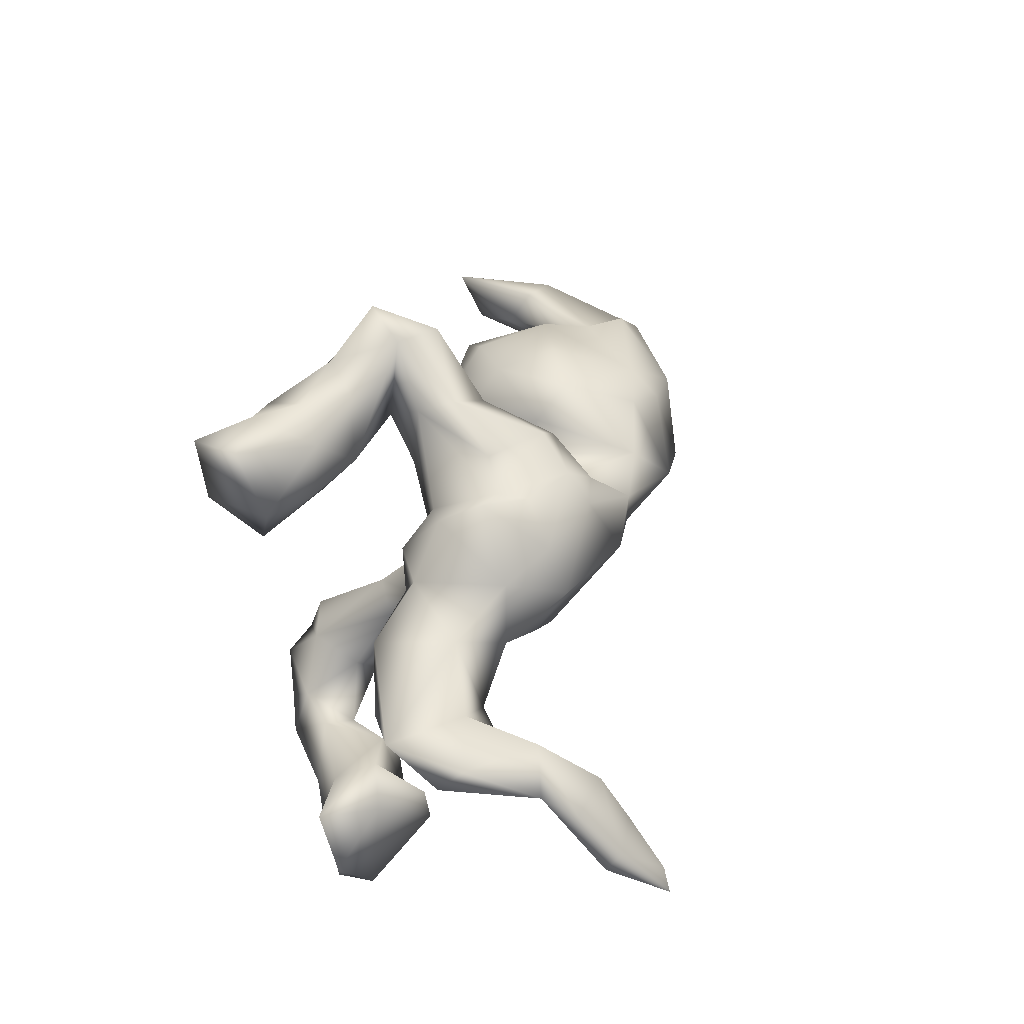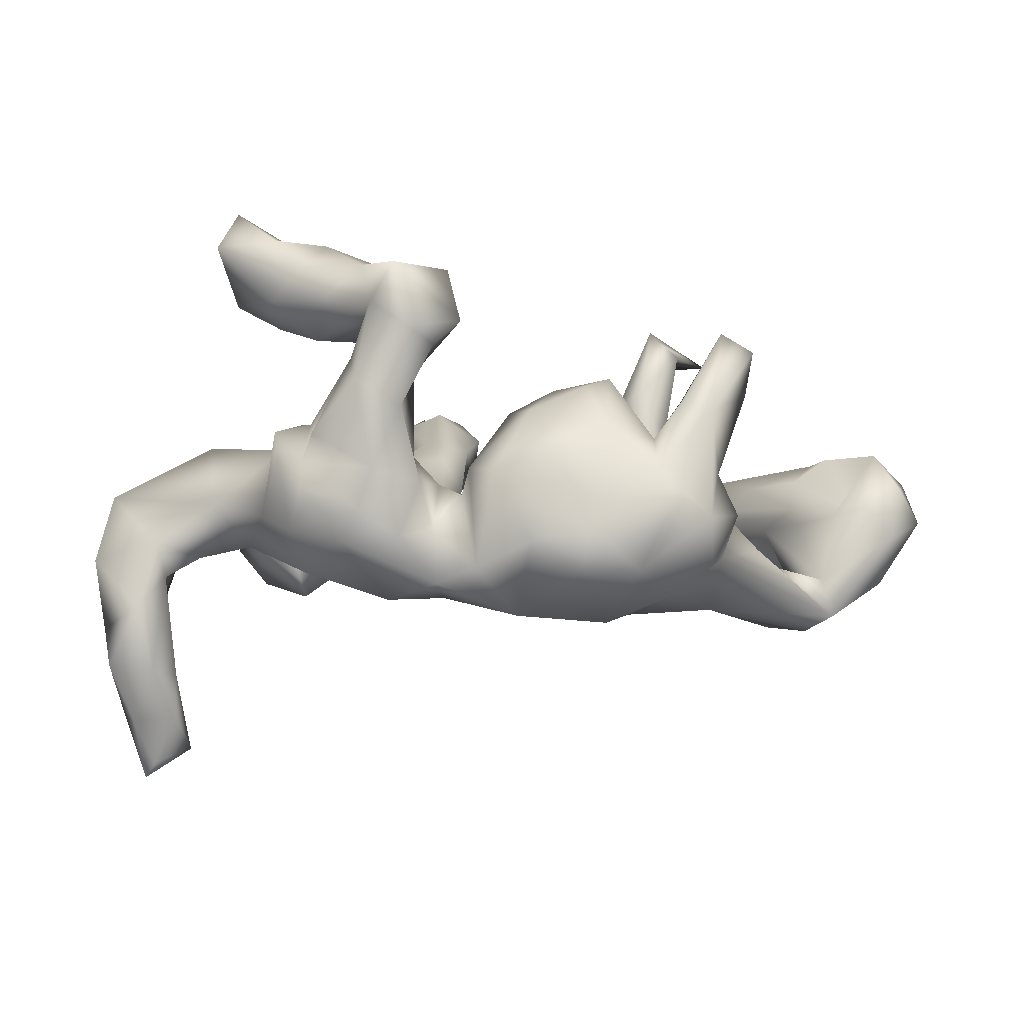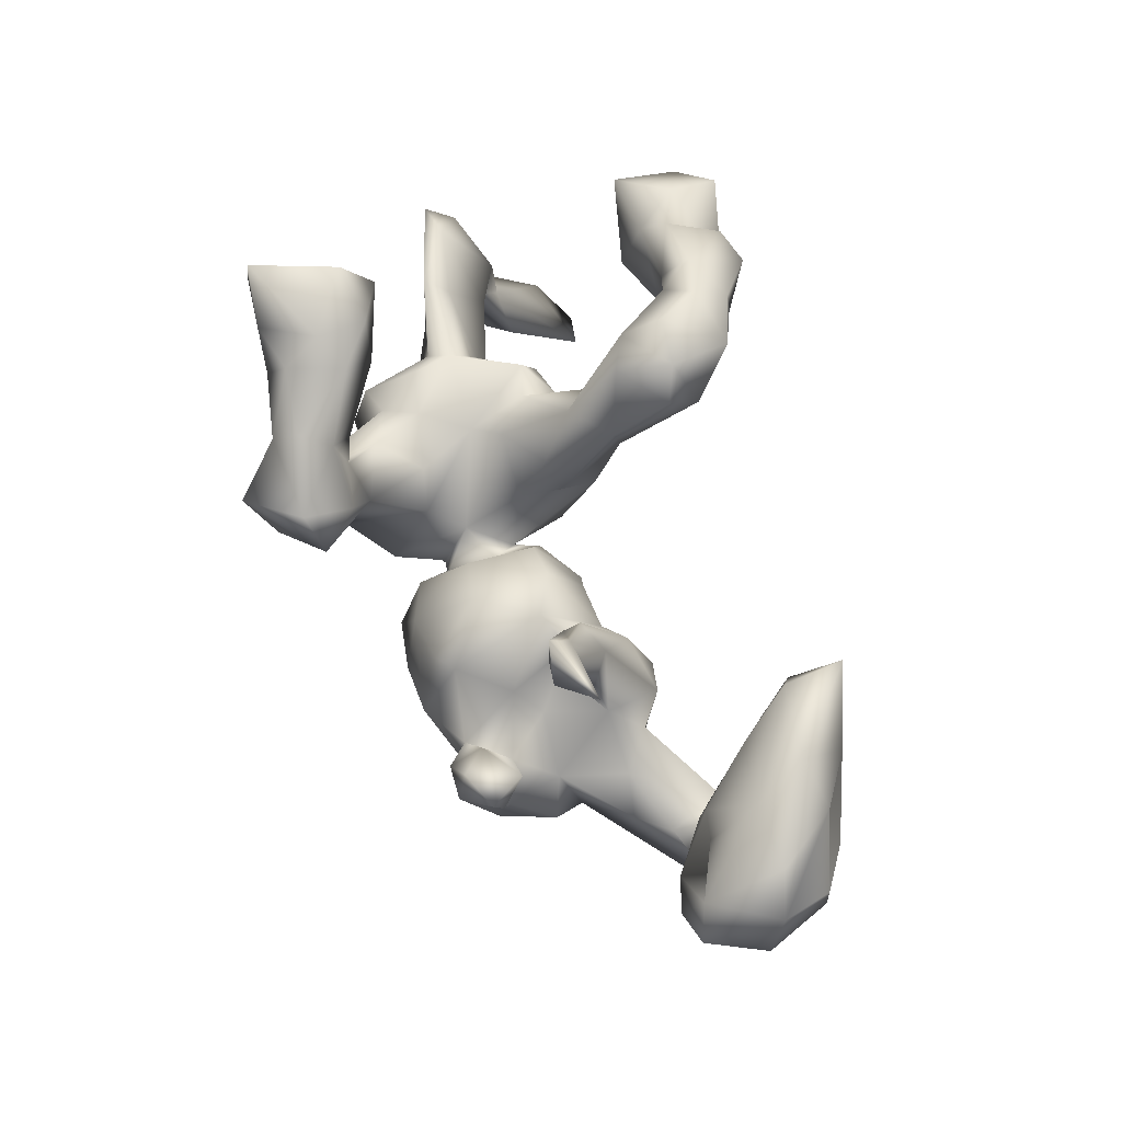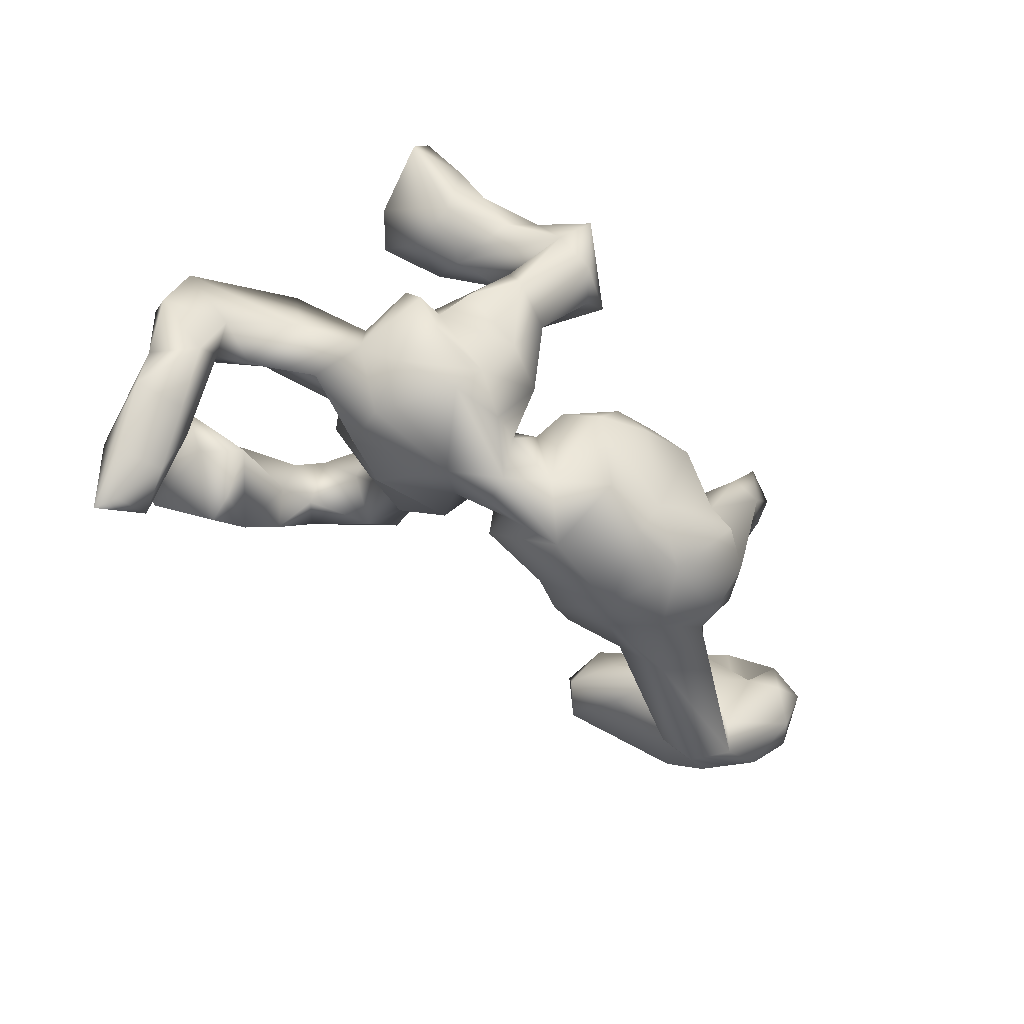
<metadata>
{"format":"obj","ext":"obj","renderer":"f3d","projection":"perspective","resolution":1024,"background":"white","views":[{"elev":29.6,"azim":103.0,"up":"+Y"},{"elev":56.6,"azim":-179.4,"up":"+Y"},{"elev":65.8,"azim":-110.5,"up":"+Z"},{"elev":-63.6,"azim":140.8,"up":"+Z"}]}
</metadata>
<code>
v 0.7453 -0.09225 -0.09114
v 0.7274 -0.02882 0.000665
v 0.6567 -0.03844 -0.2395
v 0.6982 -0.246 -0.3664
v 0.716 -0.129 -0.3208
v 0.6755 -0.2257 -0.3904
v 0.7513 -0.04538 -0.1357
v 0.7257 -0.09497 -0.2608
v 0.6379 -0.03697 0.04581
v 0.6435 -0.141 -0.2489
v 0.6554 -0.3082 -0.4698
v 0.6318 -0.01902 -0.1098
v 0.6346 -0.2751 -0.4551
v 0.6144 -0.06222 -0.1607
v 0.5501 -0.05518 -0.1209
v 0.5693 -0.2858 -0.4176
v 0.5316 0.03596 0.07568
v 0.6284 -0.111 -0.3409
v 0.589 -0.152 -0.3283
v 0.5972 -0.1192 -0.06309
v 0.5409 -0.4696 0.1578
v 0.5936 -0.2105 -0.3856
v 0.5031 -0.002845 0.05231
v 0.5447 -0.349 0.1887
v 0.5059 0.3593 0.3138
v 0.4799 -0.4363 0.1999
v 0.482 -0.3623 0.0954
v 0.485 -0.5276 0.1761
v 0.4725 0.3581 0.3984
v 0.5126 -0.07316 -0.04174
v 0.5153 0.04723 -0.06445
v 0.4769 0.2272 0.2758
v 0.422 -0.3527 0.1963
v 0.3951 0.3737 0.3206
v 0.4846 -0.5314 0.1115
v 0.3899 0.231 0.2191
v 0.4195 0.1523 0.3064
v 0.3673 0.04248 0.06475
v 0.4441 0.01035 -0.1362
v 0.4125 0.1074 -0.1293
v 0.3912 0.07837 0.04271
v 0.3935 0.3295 0.2092
v 0.4081 0.2127 0.4077
v 0.3795 -0.0279 -0.09389
v 0.4111 -0.3147 0.12
v 0.3751 0.2393 -0.07917
v 0.3799 0.000547 0.01232
v 0.2808 -0.3358 0.2591
v 0.3881 0.2061 -0.004375
v 0.3141 0.2662 0.1656
v 0.3431 0.3813 0.2496
v 0.3359 0.1962 0.33
v 0.3398 -0.4805 0.1633
v 0.393 -0.3786 0.03256
v 0.3855 -0.4383 0.0242
v 0.3513 0.12 0.07343
v 0.3099 -0.04524 -0.1585
v 0.3188 -0.1087 -0.001887
v 0.3292 0.239 -0.09334
v 0.3277 0.2849 0.3449
v 0.352 0.1532 -0.19
v 0.3106 -0.4452 0.09469
v 0.2826 -0.4972 0.2192
v 0.2417 0.3371 0.06957
v 0.3454 -0.4778 0.2334
v 0.285 0.1343 0.04176
v 0.2842 -0.06879 0.09774
v 0.3918 -0.3896 0.2407
v 0.3055 -0.05387 -0.1136
v 0.2988 0.3528 0.3249
v 0.2928 -0.3438 0.1414
v 0.2389 -0.1177 0.03687
v 0.2592 -0.3765 0.3282
v 0.2643 0.2553 0.3231
v 0.2878 0.3833 0.1794
v 0.3141 0.2002 0.2281
v 0.3283 0.2354 -0.149
v 0.3238 0.1922 0.02245
v 0.2265 0.4106 0.2313
v 0.33 0.05481 -0.2195
v 0.3079 0.2991 -0.07403
v 0.2224 0.2365 -0.1982
v 0.2308 0.3578 0.00869
v 0.1712 -0.4215 0.249
v 0.2199 -0.1197 -0.06935
v 0.2518 -0.4128 0.1208
v 0.218 0.2788 0.1634
v 0.2017 0.3705 0.2645
v 0.224 -0.3141 0.3123
v 0.1741 -0.2599 0.2245
v 0.1716 0.3167 0.2399
v 0.1827 0.2941 0.1376
v 0.2115 -0.3705 0.224
v 0.2061 -0.4342 0.2553
v 0.1835 0.1611 0.02201
v 0.2497 0.1951 -0.2414
v 0.2324 0.23 0.08212
v 0.1611 0.4938 0.1715
v 0.2148 0.05633 0.05029
v 0.2354 -0.05291 0.07339
v 0.1756 -0.3556 0.3583
v 0.195 0.2967 -0.1451
v 0.168 -0.1438 0.1554
v 0.2021 0.448 0.1153
v 0.1774 0.008755 0.06763
v 0.1485 -0.1948 0.1063
v 0.1214 -0.09761 0.1846
v 0.08408 -0.3796 0.3145
v 0.1094 0.2514 -0.1466
v 0.1687 -0.214 0.3068
v 0.1346 0.4491 0.06101
v 0.2275 -0.07547 -0.1705
v 0.1704 0.06788 -0.2857
v 0.1479 0.1909 -0.2245
v 0.1385 -0.2754 0.374
v 0.1069 0.01043 -0.205
v 0.1461 0.3226 -0.02586
v 0.08599 -0.3276 0.2144
v 0.08035 -0.03989 0.1031
v 0.1274 0.1758 -0.03852
v 0.1267 0.2769 0.08326
v 0.1292 -0.1418 -0.06774
v 0.08416 0.3158 0.1623
v 0.05782 -0.2646 0.3548
v 0.07999 0.009976 -0.005314
v 0.06698 0.06568 -0.2794
v 0.08101 0.1172 -0.06014
v 0.06572 0.4056 0.2253
v 0.06786 -0.1788 0.1015
v 0.08768 0.393 0.05933
v 0.07877 0.123 -0.2835
v 0.0883 0.1622 -0.1885
v 0.1003 -0.1783 0.318
v 0.03571 0.04163 -0.1026
v 0.03962 0.3843 0.1216
v 0.04453 -0.05922 0.04557
v 0.05757 -0.128 0.001451
v 0.03585 0.1687 -0.1183
v 0.01643 0.04906 -0.2475
v 0.07238 -0.06791 -0.1341
v 0.03807 -0.1531 0.2063
v 0.02867 -0.3069 0.2447
v 0.01721 -0.2451 0.2975
v 0.02135 0.2291 -0.0968
v -0.001714 -0.02046 -0.1915
v 0.005753 0.1734 -0.2785
v 0.01075 0.08591 -0.07553
v 0.001475 0.001568 -0.06643
v -0.04985 0.1531 0.08012
v -0.02535 0.2855 -0.1401
v -0.04975 0.03149 0.05485
v -0.08949 0.2724 0.002501
v -0.07534 -0.05173 -0.09097
v -0.09282 0.2308 -0.2588
v -0.06945 0.09851 -0.3355
v -0.1165 -0.03983 -0.03311
v -0.2068 -0.0402 -0.01974
v -0.1303 0.3061 -0.09526
v -0.1338 0.1746 0.1198
v -0.1277 -0.02066 -0.2352
v -0.1241 0.03142 0.09605
v -0.1918 0.2662 0.06388
v -0.2092 0.07596 0.1376
v -0.2335 0.05523 -0.3232
v -0.1853 0.1997 -0.2888
v -0.1954 -0.05871 -0.2071
v -0.2384 0.2439 0.09811
v -0.2778 0.00521 -0.2758
v -0.2781 0.1528 0.00385
v -0.2443 -0.07723 -0.02309
v -0.2333 0.3082 -0.05593
v -0.2017 0.2445 -0.2343
v -0.308 0.09781 0.1776
v -0.2641 0.05608 0.1685
v -0.3579 0.2784 -0.1846
v -0.2659 0.02373 0.1836
v -0.2807 -0.1124 -0.08924
v -0.3603 0.06597 -0.2671
v -0.2588 0.04425 0.07422
v -0.3102 -0.00557 0.1311
v -0.3167 0.1111 -0.03975
v -0.3182 0.2607 -0.05179
v -0.2904 0.1875 -0.2921
v -0.3455 -0.09542 -0.05381
v -0.3193 0.06197 0.2532
v -0.3142 0.0592 0.06179
v -0.3557 0.03127 0.1154
v -0.3709 0.3037 0.006953
v -0.3291 0.1043 0.3188
v -0.3801 0.1142 0.2471
v -0.4332 -0.01487 -0.2518
v -0.3706 0.2441 0.04426
v -0.3648 0.007456 -0.01276
v -0.3231 0.2694 -0.1238
v -0.425 0.1223 -0.08414
v -0.3715 -0.0653 -0.1608
v -0.3836 0.1941 -0.03202
v -0.4378 0.0554 0.2687
v -0.4235 0.3069 -0.02056
v -0.42 0.2357 -0.2057
v -0.4037 -0.04805 -0.04945
v -0.4374 0.2188 -0.101
v -0.4778 0.1457 -0.1428
v -0.4478 0.2971 0.1659
v -0.4276 0.1437 -0.2494
v -0.4969 -0.2526 0.2001
v -0.4449 -0.2935 0.0722
v -0.5079 -0.3618 0.08717
v -0.5593 -0.1547 -0.2075
v -0.4672 0.006584 -0.07193
v -0.4707 0.2049 0.1294
v -0.4918 0.2461 0.05768
v -0.5036 -0.2184 0.1067
v -0.5275 0.01771 -0.1367
v -0.5089 0.2705 0.1423
v -0.5627 -0.1213 -0.003646
v -0.4967 -0.3562 0.2219
v -0.5771 -0.3124 0.1047
v -0.4493 0.08681 -0.2031
v -0.5271 -0.2457 0.02035
v -0.5739 -0.03986 -0.1423
v -0.546 -0.1653 0.127
v -0.6099 -0.0652 0.01187
v -0.5383 -0.1409 -0.1365
v -0.6056 -0.1556 -0.0914
v -0.6665 -0.1351 0.1641
v -0.7044 -0.1906 -0.1352
v -0.6792 -0.262 -0.05686
v -0.6046 -0.1926 -0.05791
v -0.6833 -0.2817 0.01263
v -0.6597 -0.06514 -0.1523
v -0.6156 -0.3152 0.1264
v -0.6297 -0.2294 0.2082
v -0.6819 -0.04957 0.1199
v -0.6191 -0.06988 0.0791
v -0.6316 -0.1512 -0.2172
v -0.6773 -0.08665 -0.2214
v -0.6801 -0.005372 -0.04442
v -0.721 -0.07818 0.02184
v -0.743 0.01814 -0.03863
v -0.744 -0.2665 0.04325
v -0.7087 -0.2493 0.1516
v -0.7791 -0.1114 -0.1313
v -0.7042 -0.167 0.05116
v -0.7725 -0.003234 0.09916
v -0.8246 -0.2074 0.0823
v -0.7798 -0.1392 0.1531
v -0.8141 0.0103 0.009267
v -0.792 -0.01732 -0.08628
v -0.8474 -0.1166 0.104
v -0.8263 -0.2088 0.02007
v -0.8645 -0.09234 -0.001713
f 110 107 133
f 68 48 73
f 76 37 52
f 52 60 74
f 76 52 74
f 189 198 185
f 189 190 198
f 133 107 141
f 115 110 124
f 124 110 133
f 124 133 143
f 133 141 143
f 110 89 90
f 108 124 142
f 142 124 143
f 73 48 89
f 73 89 101
f 73 101 94
f 63 73 94
f 94 101 108
f 84 94 108
f 65 68 73
f 65 73 63
f 25 34 29
f 37 43 52
f 101 89 115
f 115 89 110
f 101 115 108
f 115 124 108
f 29 34 60
f 29 60 43
f 52 43 60
f 165 164 183
f 154 155 165
f 131 155 146
f 146 155 154
f 22 13 16
f 165 183 172
f 16 19 22
f 22 6 13
f 18 22 19
f 18 6 22
f 5 6 18
f 16 11 4
f 13 6 11
f 11 6 4
f 16 13 11
f 5 3 8
f 7 8 3
f 1 8 7
f 221 237 231
f 219 191 237
f 191 168 196
f 166 168 164
f 139 145 155
f 113 116 126
f 113 112 116
f 57 112 113
f 80 57 113
f 191 219 178
f 205 178 219
f 126 116 139
f 80 113 96
f 200 205 203
f 200 183 205
f 183 178 205
f 146 132 131
f 114 131 132
f 114 96 131
f 96 113 131
f 61 80 96
f 39 30 44
f 39 15 30
f 20 30 15
f 224 196 201
f 238 216 231
f 152 158 171
f 57 44 69
f 69 47 58
f 69 58 112
f 140 112 85
f 85 122 140
f 156 157 166
f 177 157 170
f 170 184 177
f 196 177 184
f 184 201 196
f 224 201 210
f 224 210 221
f 223 216 238
f 249 243 252
f 58 85 112
f 140 122 137
f 216 229 225
f 243 227 251
f 243 251 252
f 224 225 227
f 227 225 229
f 227 229 228
f 227 228 251
f 83 117 111
f 117 130 111
f 64 81 83
f 120 121 117
f 130 117 121
f 152 171 162
f 167 171 182
f 212 199 202
f 49 46 59
f 49 59 78
f 59 81 64
f 78 59 64
f 144 152 149
f 7 2 1
f 231 249 240
f 238 231 240
f 201 193 210
f 145 148 153
f 134 147 148
f 137 134 140
f 137 125 134
f 125 127 134
f 69 44 47
f 44 23 47
f 39 31 15
f 31 12 15
f 210 195 214
f 193 195 210
f 134 127 147
f 31 39 40
f 195 202 203
f 181 197 195
f 138 144 147
f 127 138 147
f 120 109 127
f 199 200 202
f 195 197 202
f 216 225 231
f 2 7 12
f 50 76 87
f 204 199 215
f 192 204 211
f 121 123 135
f 121 92 123
f 87 91 92
f 104 50 92
f 50 87 92
f 36 50 42
f 123 128 135
f 75 50 104
f 42 50 75
f 135 128 98
f 35 62 55
f 27 55 54
f 27 35 55
f 208 217 218
f 207 208 220
f 71 62 86
f 45 54 62
f 54 55 62
f 45 27 54
f 232 244 241
f 241 230 232
f 218 232 230
f 228 218 230
f 208 218 228
f 241 244 246
f 241 246 251
f 251 250 252
f 251 246 250
f 222 223 235
f 222 213 223
f 129 141 136
f 129 136 137
f 213 216 223
f 213 207 216
f 172 175 194
f 172 183 175
f 171 172 194
f 48 33 71
f 217 233 232
f 26 68 53
f 53 65 63
f 89 48 93
f 93 90 89
f 90 93 118
f 106 90 118
f 217 206 233
f 21 24 26
f 26 24 33
f 26 33 68
f 48 68 33
f 48 71 93
f 93 86 84
f 93 84 118
f 142 118 84
f 142 84 108
f 68 65 53
f 84 63 94
f 25 42 34
f 34 51 70
f 34 70 60
f 32 25 29
f 42 25 32
f 60 70 74
f 74 70 88
f 74 88 91
f 32 29 43
f 37 32 43
f 150 146 154
f 82 114 109
f 82 96 114
f 61 96 82
f 154 165 172
f 16 10 19
f 16 4 10
f 4 8 10
f 5 4 6
f 4 5 8
f 3 5 18
f 178 168 191
f 164 160 166
f 155 145 160
f 183 164 178
f 164 168 178
f 165 155 164
f 155 160 164
f 155 126 139
f 131 126 155
f 113 126 131
f 183 200 175
f 47 38 58
f 20 9 30
f 30 9 23
f 1 9 20
f 1 2 9
f 248 249 252
f 240 249 248
f 245 240 248
f 238 240 245
f 235 238 239
f 184 193 201
f 156 161 157
f 153 151 156
f 153 148 151
f 136 125 137
f 2 12 31
f 179 181 193
f 148 149 151
f 148 147 149
f 105 127 125
f 105 99 127
f 40 49 41
f 31 40 41
f 17 31 41
f 181 169 197
f 147 144 149
f 99 120 127
f 95 120 99
f 212 202 197
f 169 182 197
f 169 167 182
f 30 23 44
f 193 181 195
f 61 40 80
f 179 193 186
f 119 125 136
f 17 38 23
f 17 41 38
f 38 41 56
f 38 56 66
f 38 66 99
f 99 66 95
f 151 149 161
f 149 159 161
f 161 159 163
f 179 163 169
f 169 181 179
f 174 179 186
f 174 186 173
f 186 193 187
f 2 17 9
f 17 2 31
f 9 17 23
f 47 23 38
f 38 99 67
f 99 105 100
f 100 105 107
f 105 125 119
f 151 161 156
f 161 163 157
f 163 179 170
f 157 163 170
f 170 174 176
f 170 179 174
f 170 176 180
f 184 180 193
f 193 180 187
f 234 239 245
f 250 245 248
f 38 67 58
f 58 67 72
f 72 67 100
f 67 99 100
f 72 100 103
f 141 119 136
f 184 170 180
f 234 235 239
f 247 245 250
f 250 248 252
f 72 103 106
f 122 106 129
f 137 122 129
f 144 146 150
f 144 138 146
f 109 132 127
f 59 82 102
f 59 77 82
f 77 61 82
f 194 175 200
f 158 172 171
f 150 172 158
f 102 82 109
f 81 59 102
f 249 231 237
f 191 236 237
f 191 209 236
f 168 166 196
f 19 10 14
f 3 18 14
f 145 153 160
f 172 150 154
f 18 19 14
f 160 156 166
f 160 153 156
f 57 69 112
f 14 20 15
f 10 20 14
f 214 237 221
f 214 219 237
f 221 210 214
f 139 148 145
f 134 116 140
f 39 44 57
f 12 14 15
f 12 3 14
f 7 3 12
f 195 219 214
f 195 203 219
f 205 219 203
f 134 148 139
f 116 134 139
f 80 39 57
f 40 39 80
f 202 200 203
f 132 146 138
f 127 132 138
f 8 1 10
f 109 114 132
f 24 27 45
f 24 21 27
f 232 242 244
f 191 196 209
f 46 61 77
f 157 177 166
f 166 177 196
f 196 224 209
f 224 221 225
f 225 221 231
f 249 237 243
f 10 1 20
f 209 224 227
f 209 227 236
f 237 236 227
f 237 227 243
f 83 81 102
f 83 102 117
f 117 102 109
f 152 150 158
f 182 171 194
f 182 194 188
f 194 200 199
f 199 188 194
f 49 40 46
f 46 40 61
f 46 77 59
f 117 109 120
f 144 150 152
f 197 182 192
f 217 207 206
f 33 45 71
f 24 45 33
f 242 250 246
f 244 242 246
f 242 247 250
f 242 233 247
f 232 233 242
f 213 222 206
f 206 207 213
f 129 118 142
f 233 226 247
f 222 235 226
f 206 222 226
f 141 129 142
f 226 245 247
f 226 234 245
f 107 105 119
f 180 190 187
f 173 187 190
f 173 186 187
f 159 167 163
f 211 215 212
f 45 62 71
f 129 106 118
f 234 226 235
f 107 103 100
f 169 163 167
f 66 78 97
f 56 78 66
f 41 49 56
f 159 162 167
f 159 152 162
f 149 152 159
f 95 97 121
f 66 97 95
f 199 212 215
f 204 188 199
f 192 188 204
f 162 171 167
f 120 95 121
f 121 97 92
f 64 92 97
f 97 78 64
f 135 130 121
f 64 104 92
f 104 64 83
f 135 111 130
f 98 111 135
f 98 104 111
f 104 83 111
f 230 241 228
f 220 208 228
f 251 228 241
f 229 220 228
f 216 207 220
f 216 220 229
f 85 106 122
f 85 72 106
f 58 72 85
f 238 245 239
f 223 238 235
f 56 49 78
f 212 197 211
f 192 211 197
f 233 206 226
f 143 141 142
f 103 90 106
f 90 103 110
f 141 107 119
f 79 75 104
f 51 42 75
f 92 91 123
f 123 91 128
f 217 232 218
f 93 71 86
f 208 207 217
f 21 35 27
f 28 21 26
f 28 26 53
f 53 63 62
f 62 63 84
f 86 62 84
f 35 21 28
f 35 28 53
f 62 35 53
f 79 104 98
f 79 98 128
f 34 42 51
f 51 75 79
f 70 51 79
f 70 79 88
f 128 88 79
f 88 128 91
f 76 74 91
f 87 76 91
f 32 37 36
f 42 32 36
f 50 36 76
f 36 37 76
f 211 204 215
f 189 173 190
f 185 174 189
f 174 185 176
f 176 185 180
f 189 174 173
f 180 185 190
f 190 185 198
f 110 103 107
f 182 188 192
f 116 112 140

</code>
